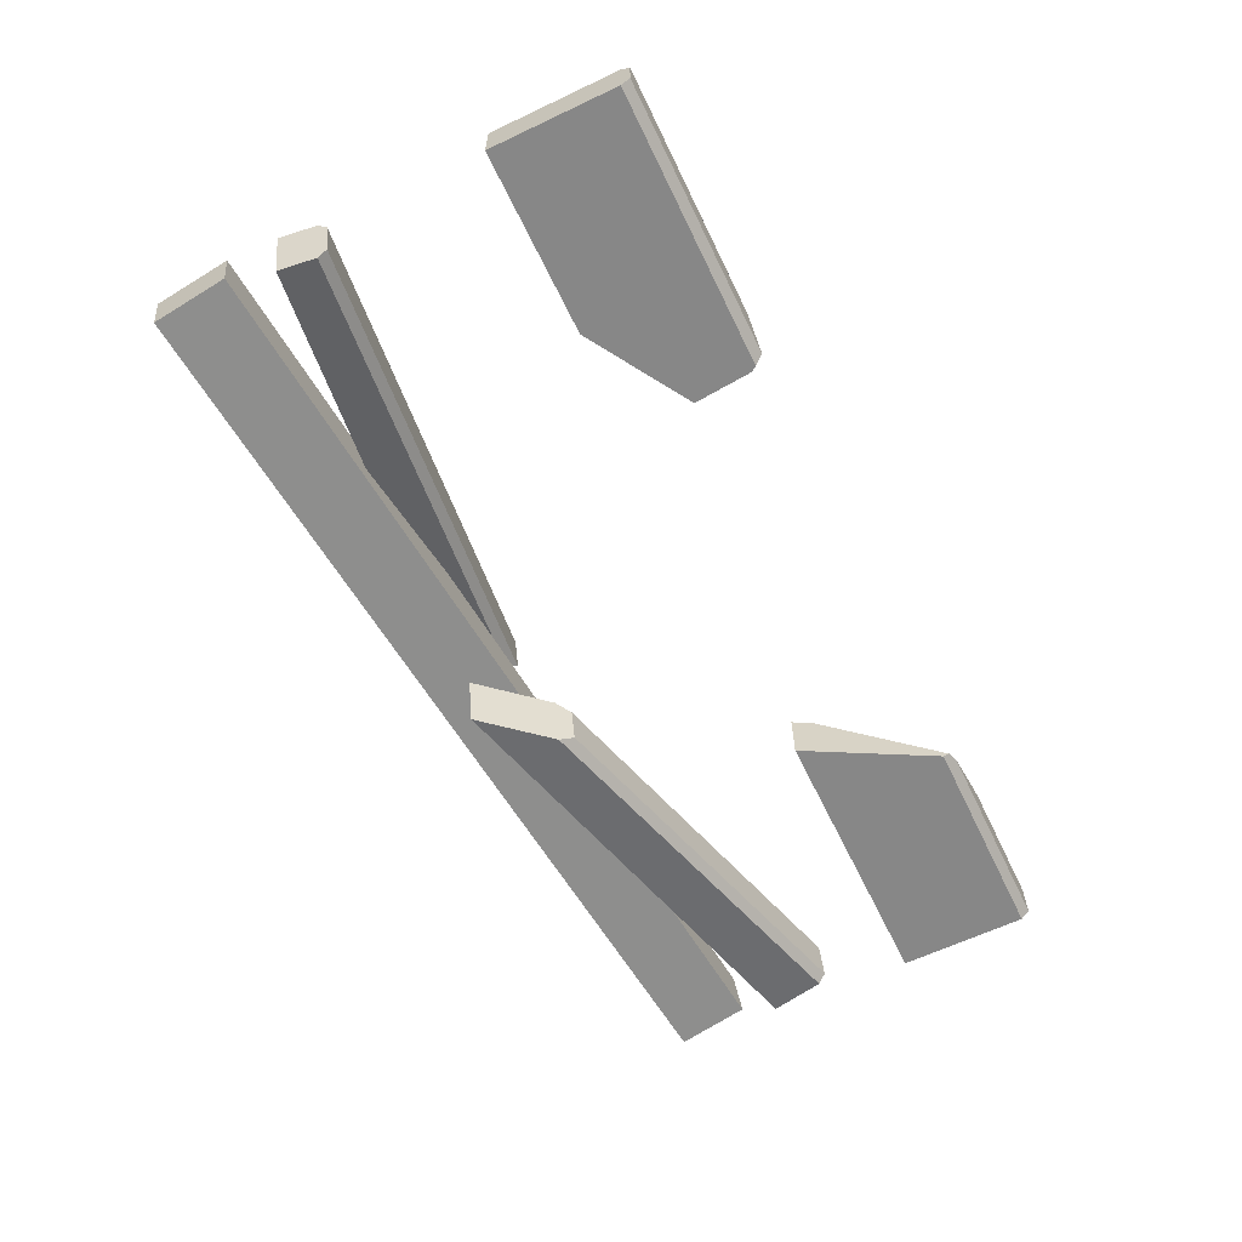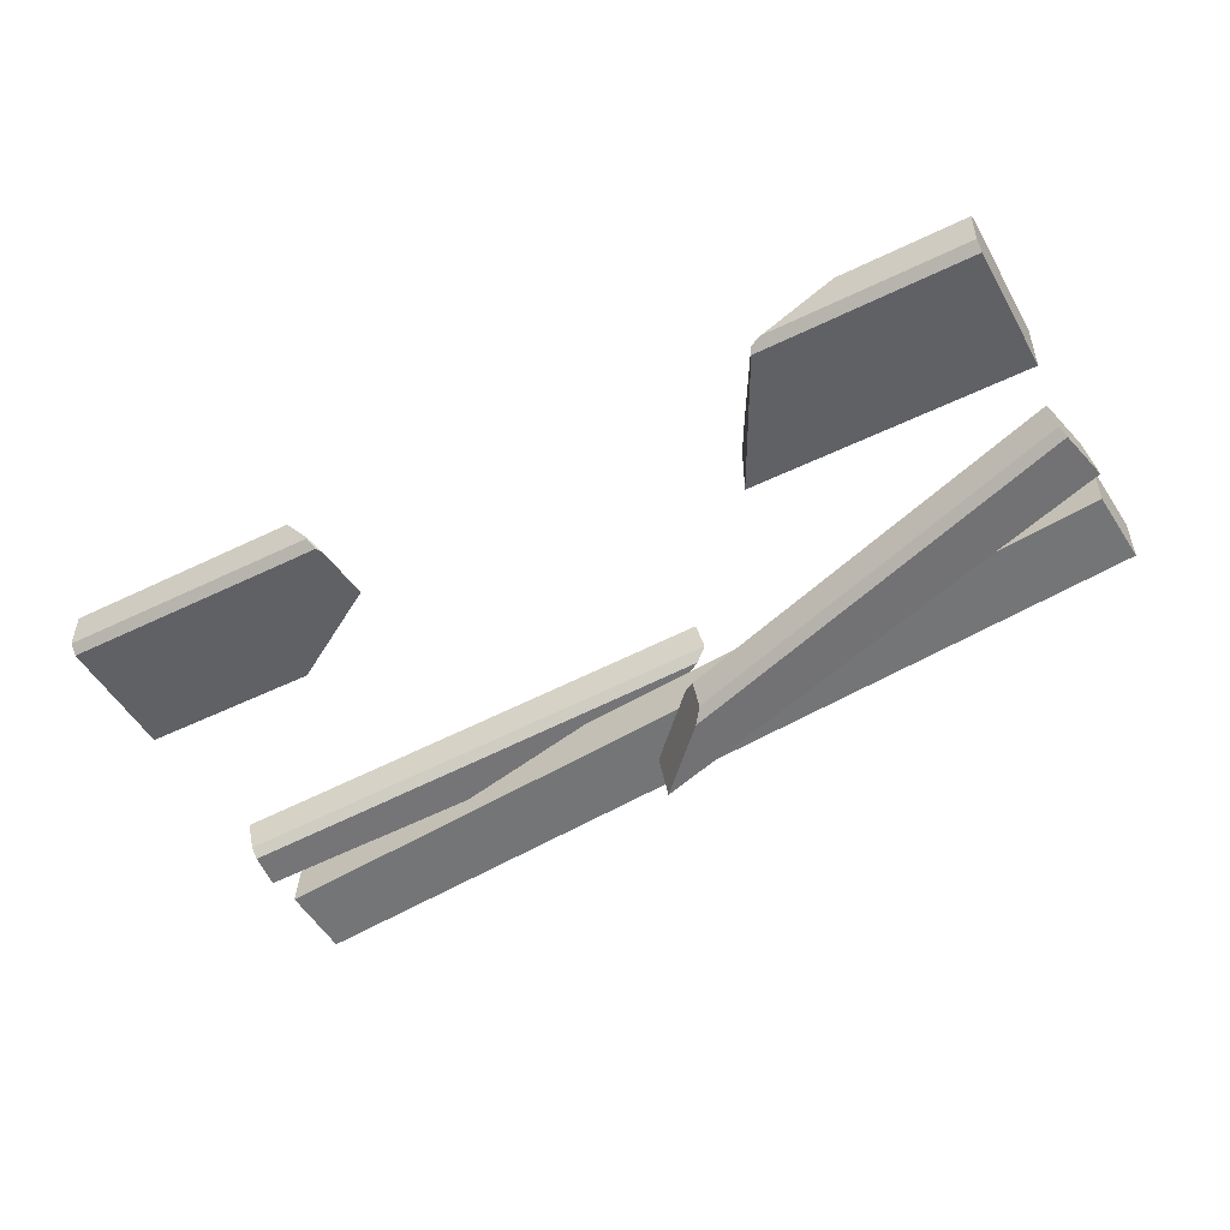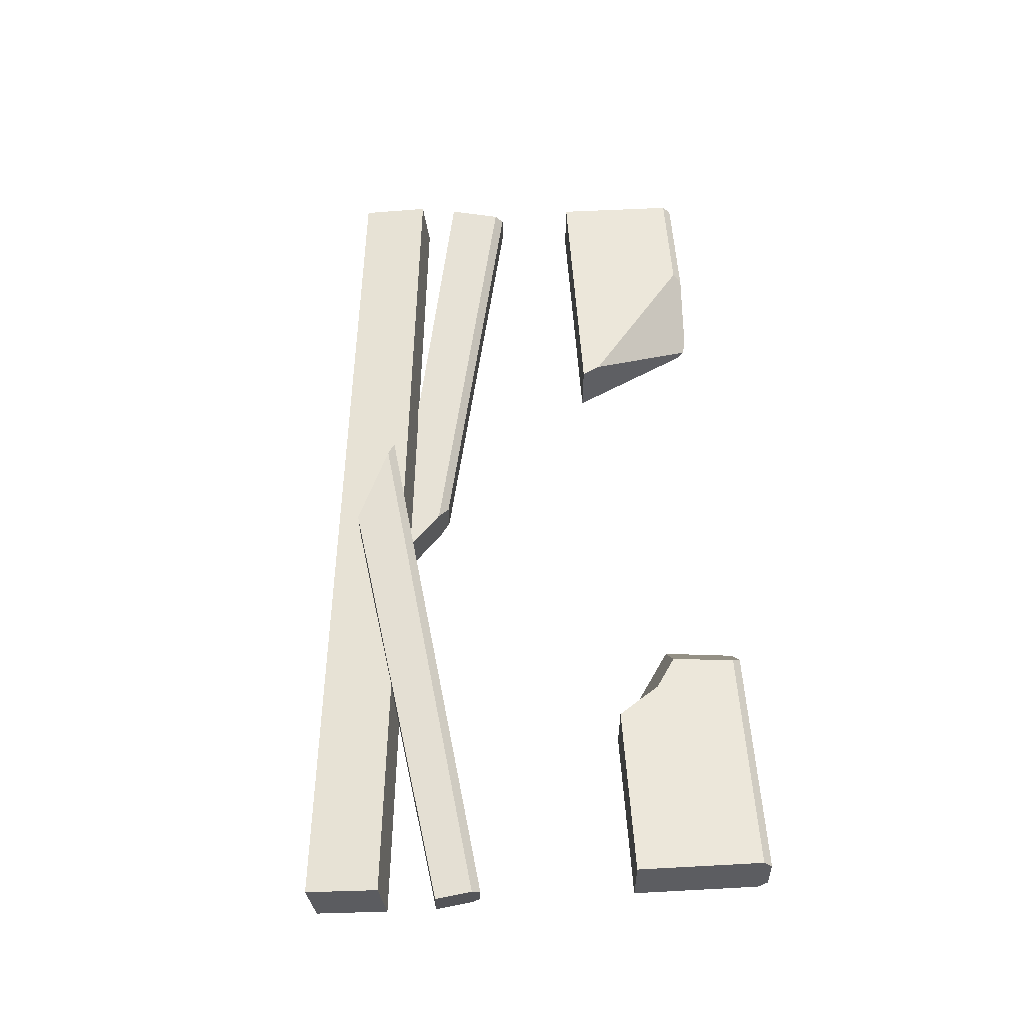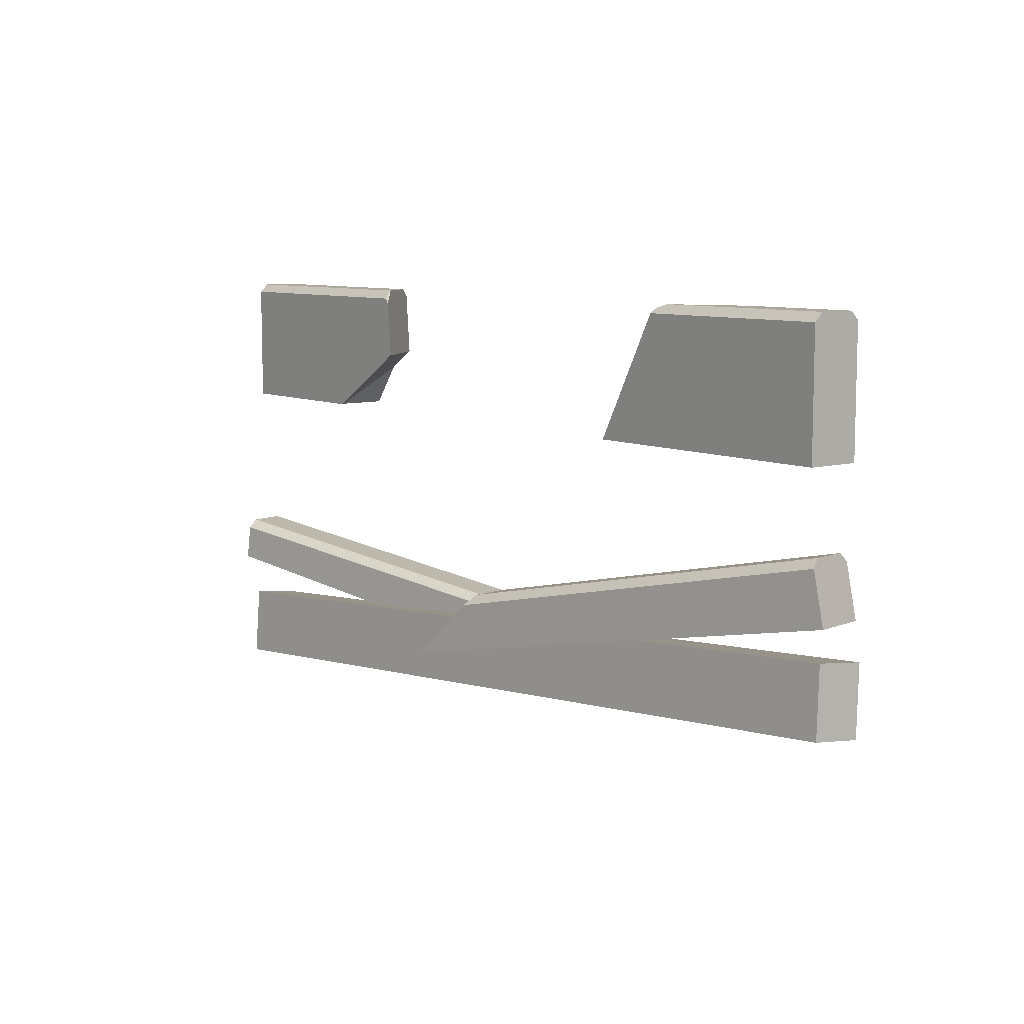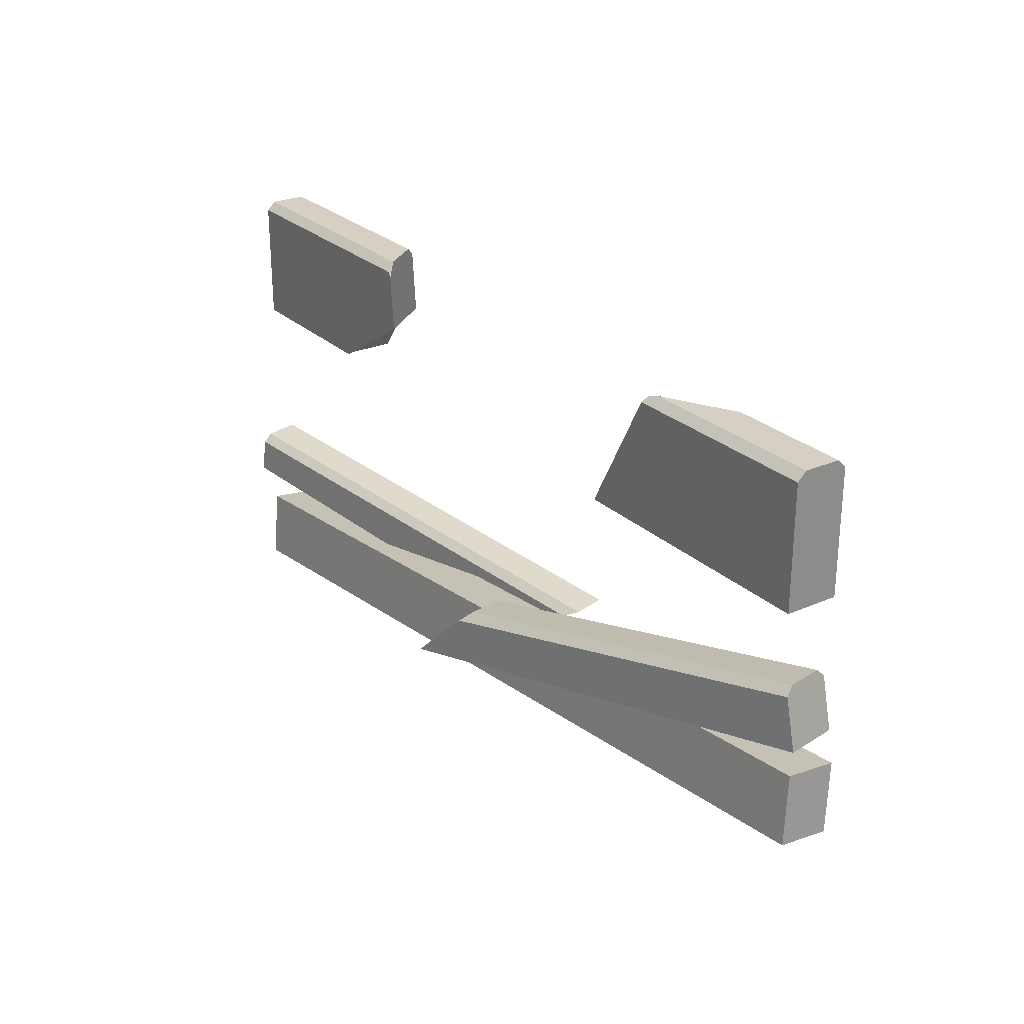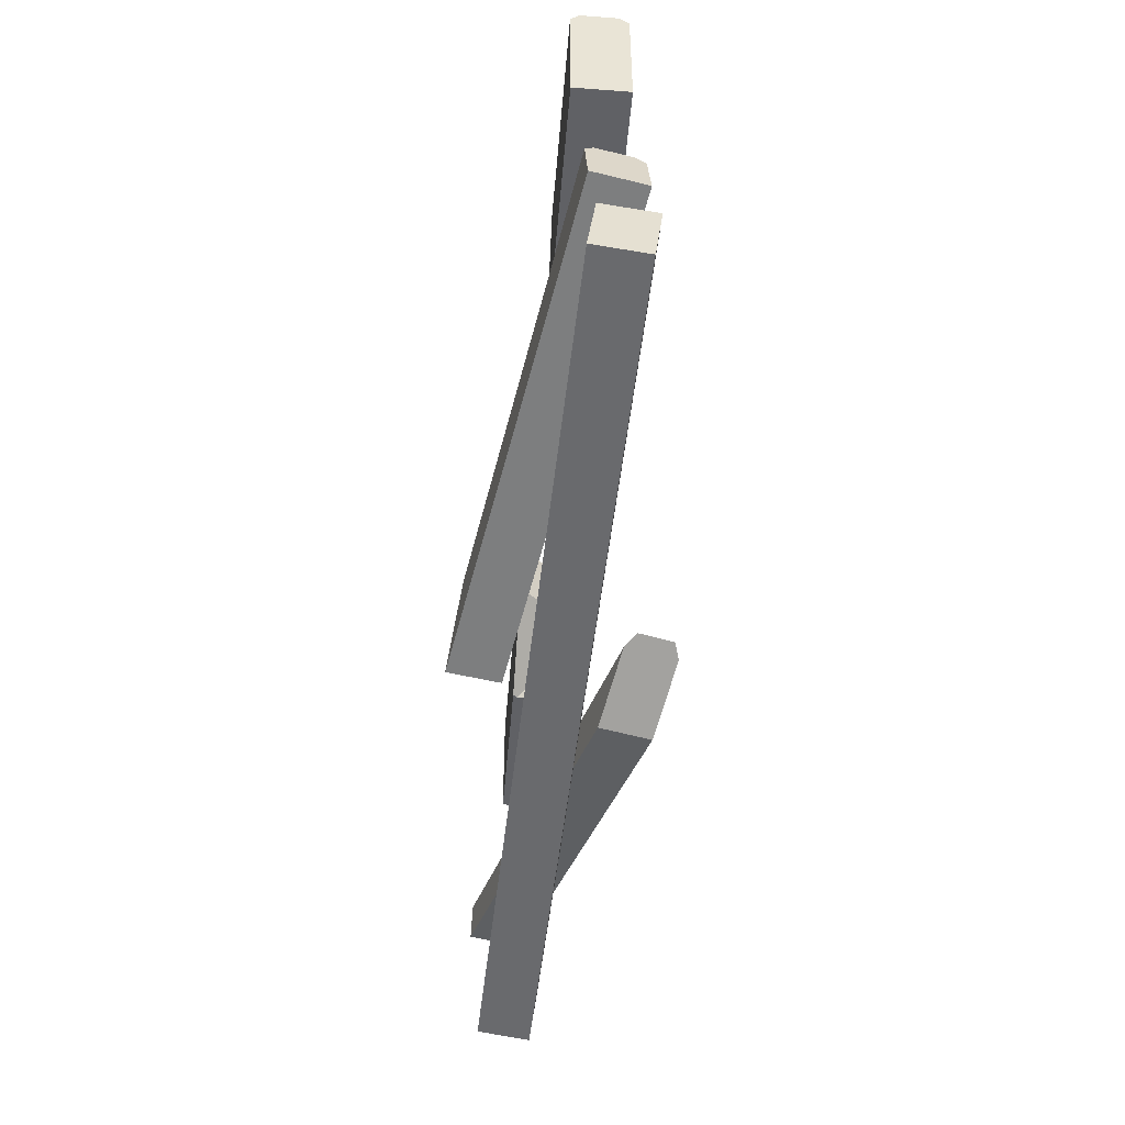
<metadata>
{"format":"obj","ext":"obj","renderer":"f3d","projection":"perspective","resolution":1024,"background":"white","views":[{"elev":-62.5,"azim":115.7,"up":"+Z"},{"elev":-49.7,"azim":-151.6,"up":"+Z"},{"elev":53.2,"azim":86.7,"up":"+Z"},{"elev":8.6,"azim":-128.0,"up":"+Y"},{"elev":26.2,"azim":-124.9,"up":"+Y"},{"elev":-48.5,"azim":-94.7,"up":"+Y"}]}
</metadata>
<code>
o fenceboard_lightwood_long.002
v -2.184 0.1663 -0.07254
v 2.148 -0.1804 -0.2211
v -2.178 0.1341 0.1804
v 2.155 -0.2127 0.03187
v -2.174 1.329 -0.1275
v 2.174 1.329 -0.1276
v -2.174 1.329 0.1276
v 2.174 1.329 0.1275
v -2.132 0.9397 -0.03254
v -2.147 0.9002 -0.0716
v 2.111 0.5596 -0.269
v 2.115 0.6002 -0.2281
v -2.101 0.8976 0.1793
v -2.1 0.938 0.138
v 2.157 0.6007 -0.05977
v 2.172 0.5604 -0.02134
v -2.174 1.961 -0.08669
v -2.174 1.92 -0.1275
v 2.174 1.92 -0.1276
v 2.174 1.961 -0.08669
v -2.174 1.92 0.1276
v -2.174 1.961 0.08669
v 2.174 1.961 0.08669
v 2.174 1.92 0.1275
v -1.251 1.961 -0.08669
v 0.9148 1.961 -0.08669
v 0.9148 1.961 -0.08199
v -1.586 1.961 0.08669
v 1.041 1.961 0.08669
v -1.608 1.92 0.1276
v 1.198 1.528 0.1275
v 1.068 1.92 0.1275
v 1.043 1.624 0.1275
v -0.9151 1.417 0.1276
v -0.868 1.329 0.1276
v 1.345 1.329 0.1275
v -1.185 1.92 -0.1275
v 0.891 1.92 -0.1276
v 0.8751 1.893 -0.1276
v -0.8675 1.329 -0.1275
v 1.329 1.329 -0.1276
v 0.8528 1.623 -0.1276
v 1.345 1.329 -0.1071
v -1.199 1.945 -0.1026
v 2.183 0.1261 0.07442
v 2.196 0.3884 -0.02665
v -2.15 0.4626 0.2217
v -2.154 0.6478 0.1863
v -2.156 0.4941 -0.03137
v -2.2 0.6495 -0.06454
v 2.177 0.1575 -0.1787
v 2.135 0.3867 -0.2744
v -0.2415 0.5347 -0.3834
v -0.1565 0.2674 0.3334
v -0.1147 0.268 0.5016
v -0.21 0.5329 -0.2129
v -0.1482 0.4791 -0.1832
v -0.03891 0.2365 0.5251
v 0.1321 0.2034 -0.2375
v 0.3016 0.07338 0.4417
v -0.1947 0.4817 -0.4341
v -0.1004 0.2356 0.2775
v 0.08673 0.2049 -0.4885
v 0.2415 0.07182 0.1938
f 53 14 56
f 55 12 54
f 57 48 59
f 60 16 58
f 47 4 45
f 17 5 21
f 11 64 62
f 50 61 63
f 2 49 51
f 2 3 1
f 4 51 45
f 52 12 16
f 17 28 25
f 23 26 27
f 21 35 34
f 31 8 32
f 42 38 6
f 5 37 40
f 5 35 7
f 43 6 36
f 24 6 20
f 12 62 54
f 10 53 61
f 13 56 14
f 15 58 16
f 19 26 20
f 37 17 25
f 22 30 28
f 23 32 24
f 14 10 48
f 3 49 1
f 44 34 40
f 32 27 39
f 27 26 38
f 43 31 42
f 47 51 49
f 46 64 52
f 50 59 48
f 62 60 55
f 56 59 61
f 53 9 14
f 55 15 12
f 57 13 48
f 60 46 16
f 47 3 4
f 21 22 17
f 17 18 5
f 5 7 21
f 11 52 64
f 50 10 61
f 2 1 49
f 2 4 3
f 4 2 51
f 16 46 52
f 52 11 12
f 12 15 16
f 17 22 28
f 27 29 23
f 23 20 26
f 34 30 21
f 21 7 35
f 31 36 8
f 8 24 32
f 32 33 31
f 6 41 42
f 42 39 38
f 38 19 6
f 5 18 37
f 5 40 35
f 43 41 6
f 6 8 36
f 20 23 24
f 24 8 6
f 6 19 20
f 12 11 62
f 10 9 53
f 13 57 56
f 15 55 58
f 19 38 26
f 25 44 37
f 37 18 17
f 22 21 30
f 23 29 32
f 48 13 14
f 14 9 10
f 10 50 48
f 3 47 49
f 44 25 28
f 28 30 34
f 34 35 40
f 40 37 44
f 44 28 34
f 42 33 32
f 32 29 27
f 27 38 39
f 39 42 32
f 42 41 43
f 43 36 31
f 31 33 42
f 47 45 51
f 46 60 64
f 50 63 59
f 55 54 62
f 62 64 60
f 60 58 55
f 61 53 56
f 56 57 59
f 59 63 61

</code>
